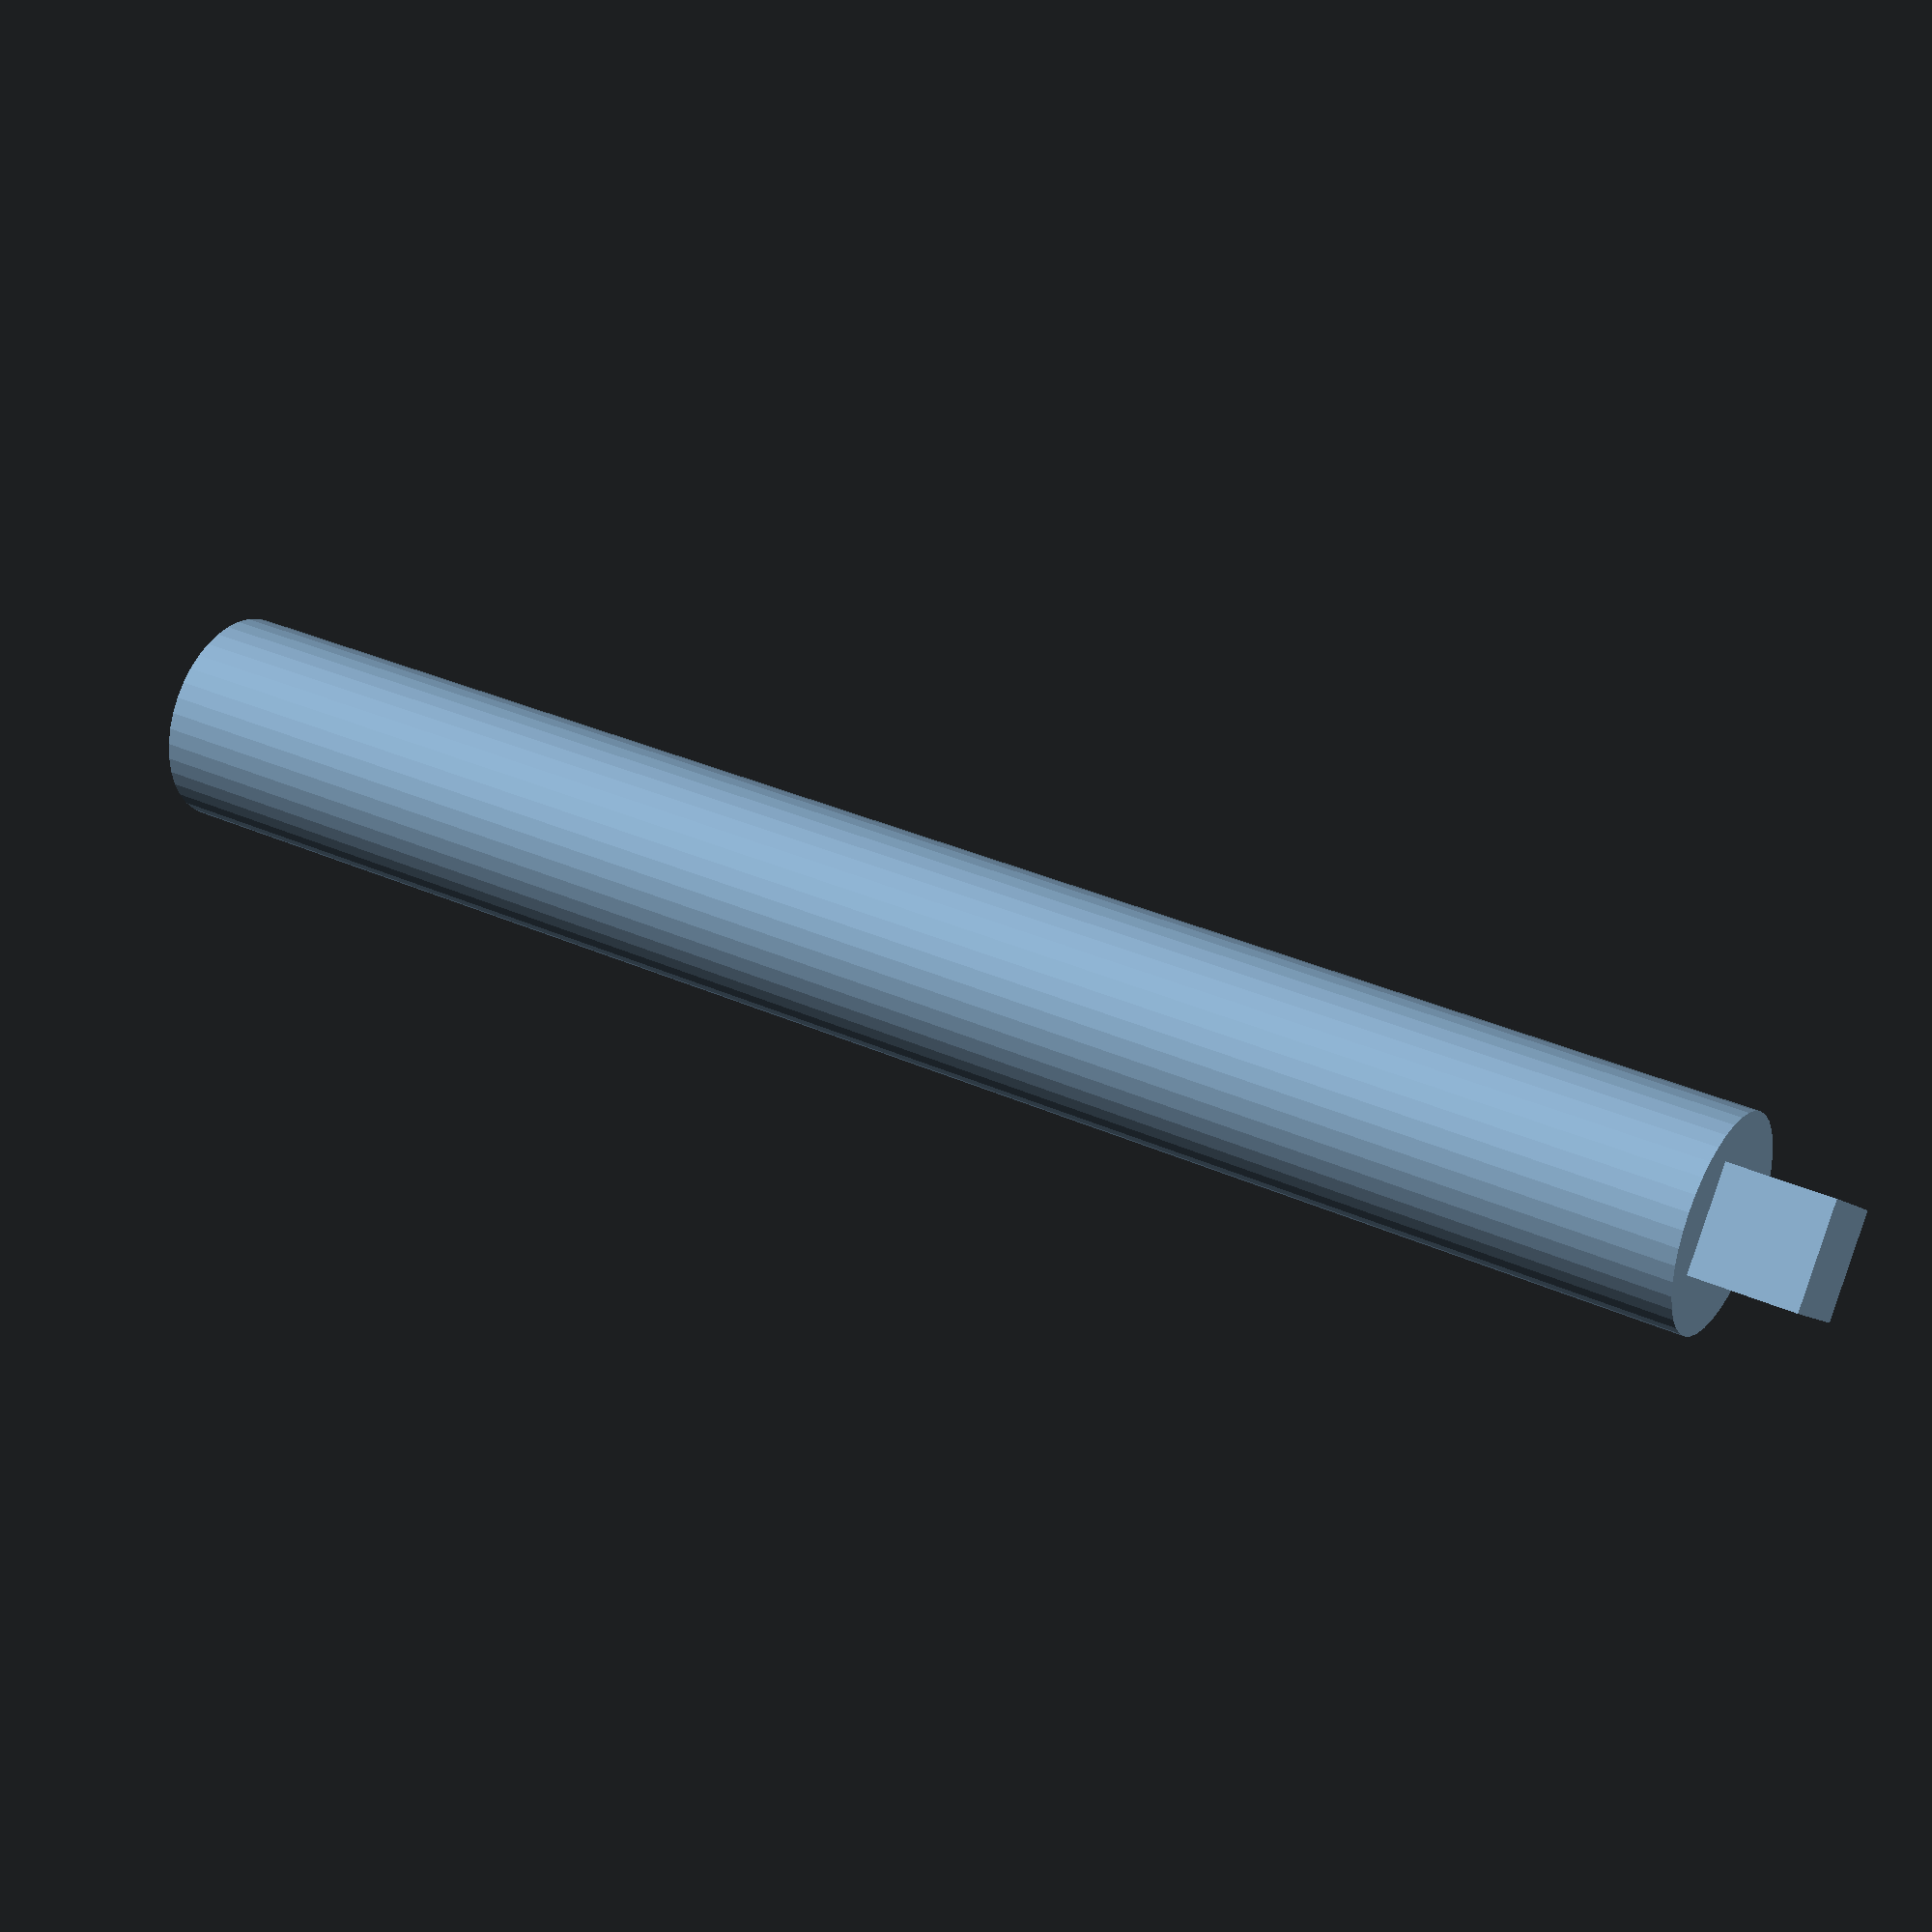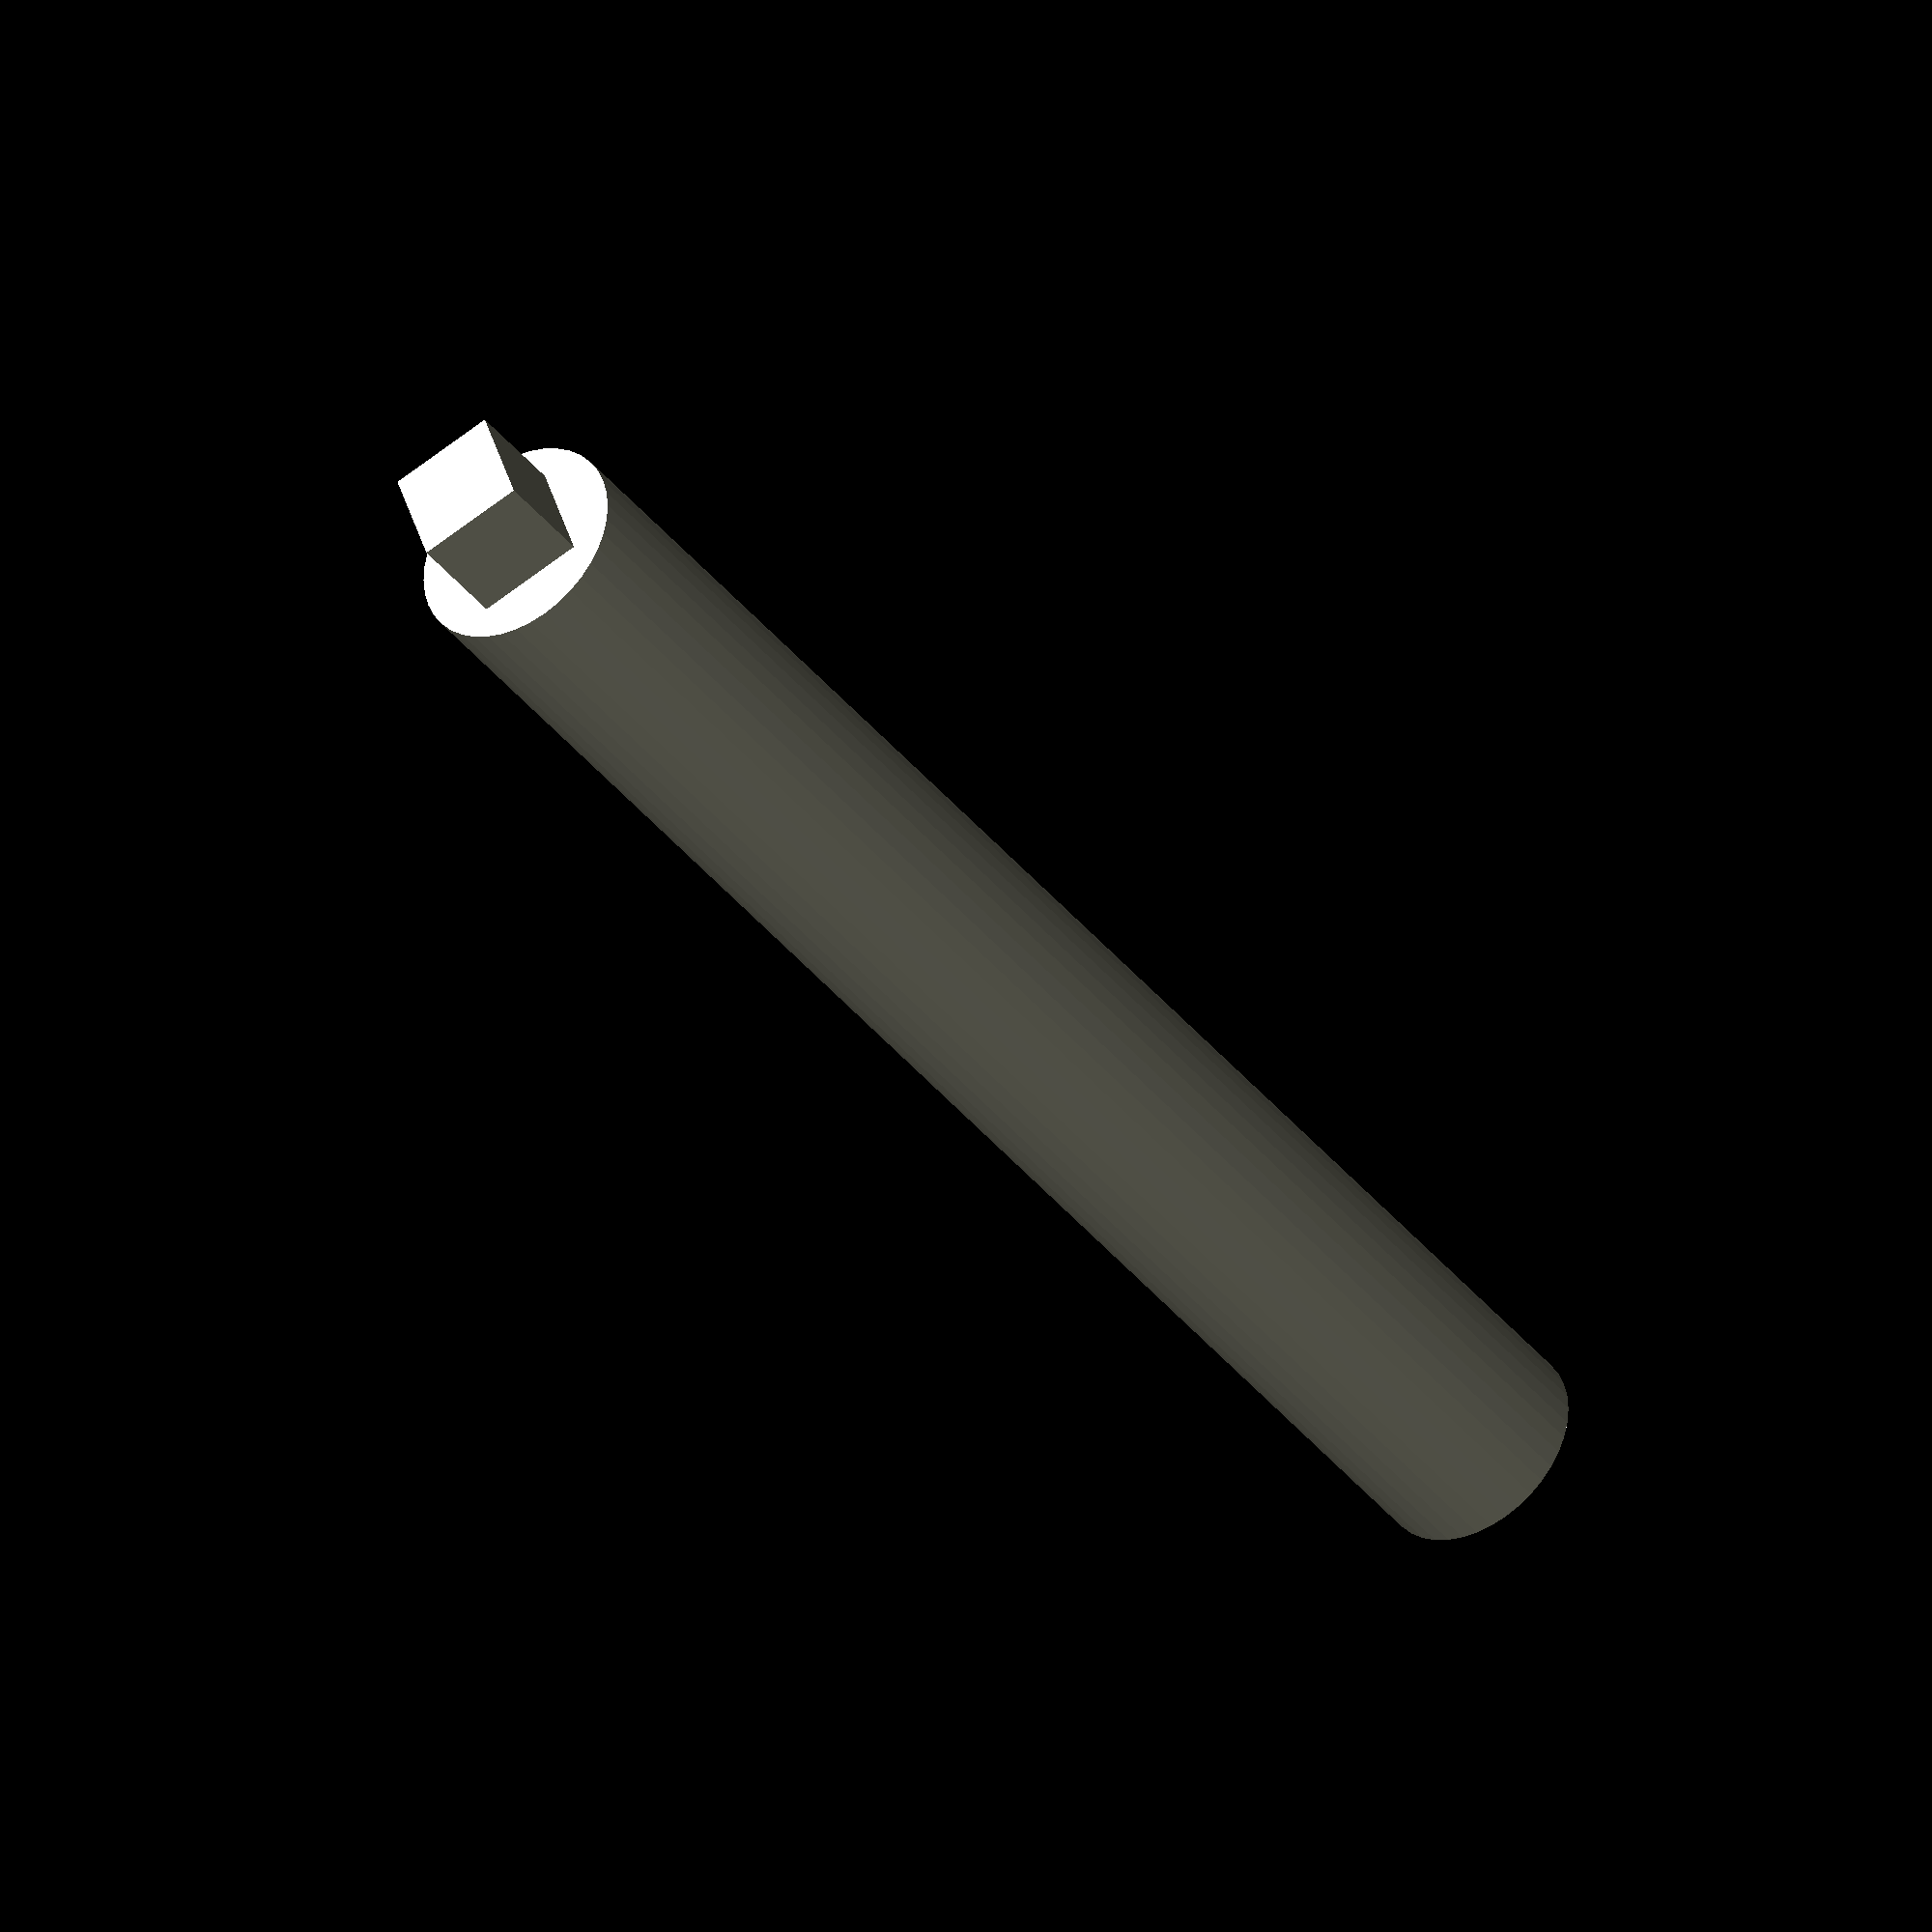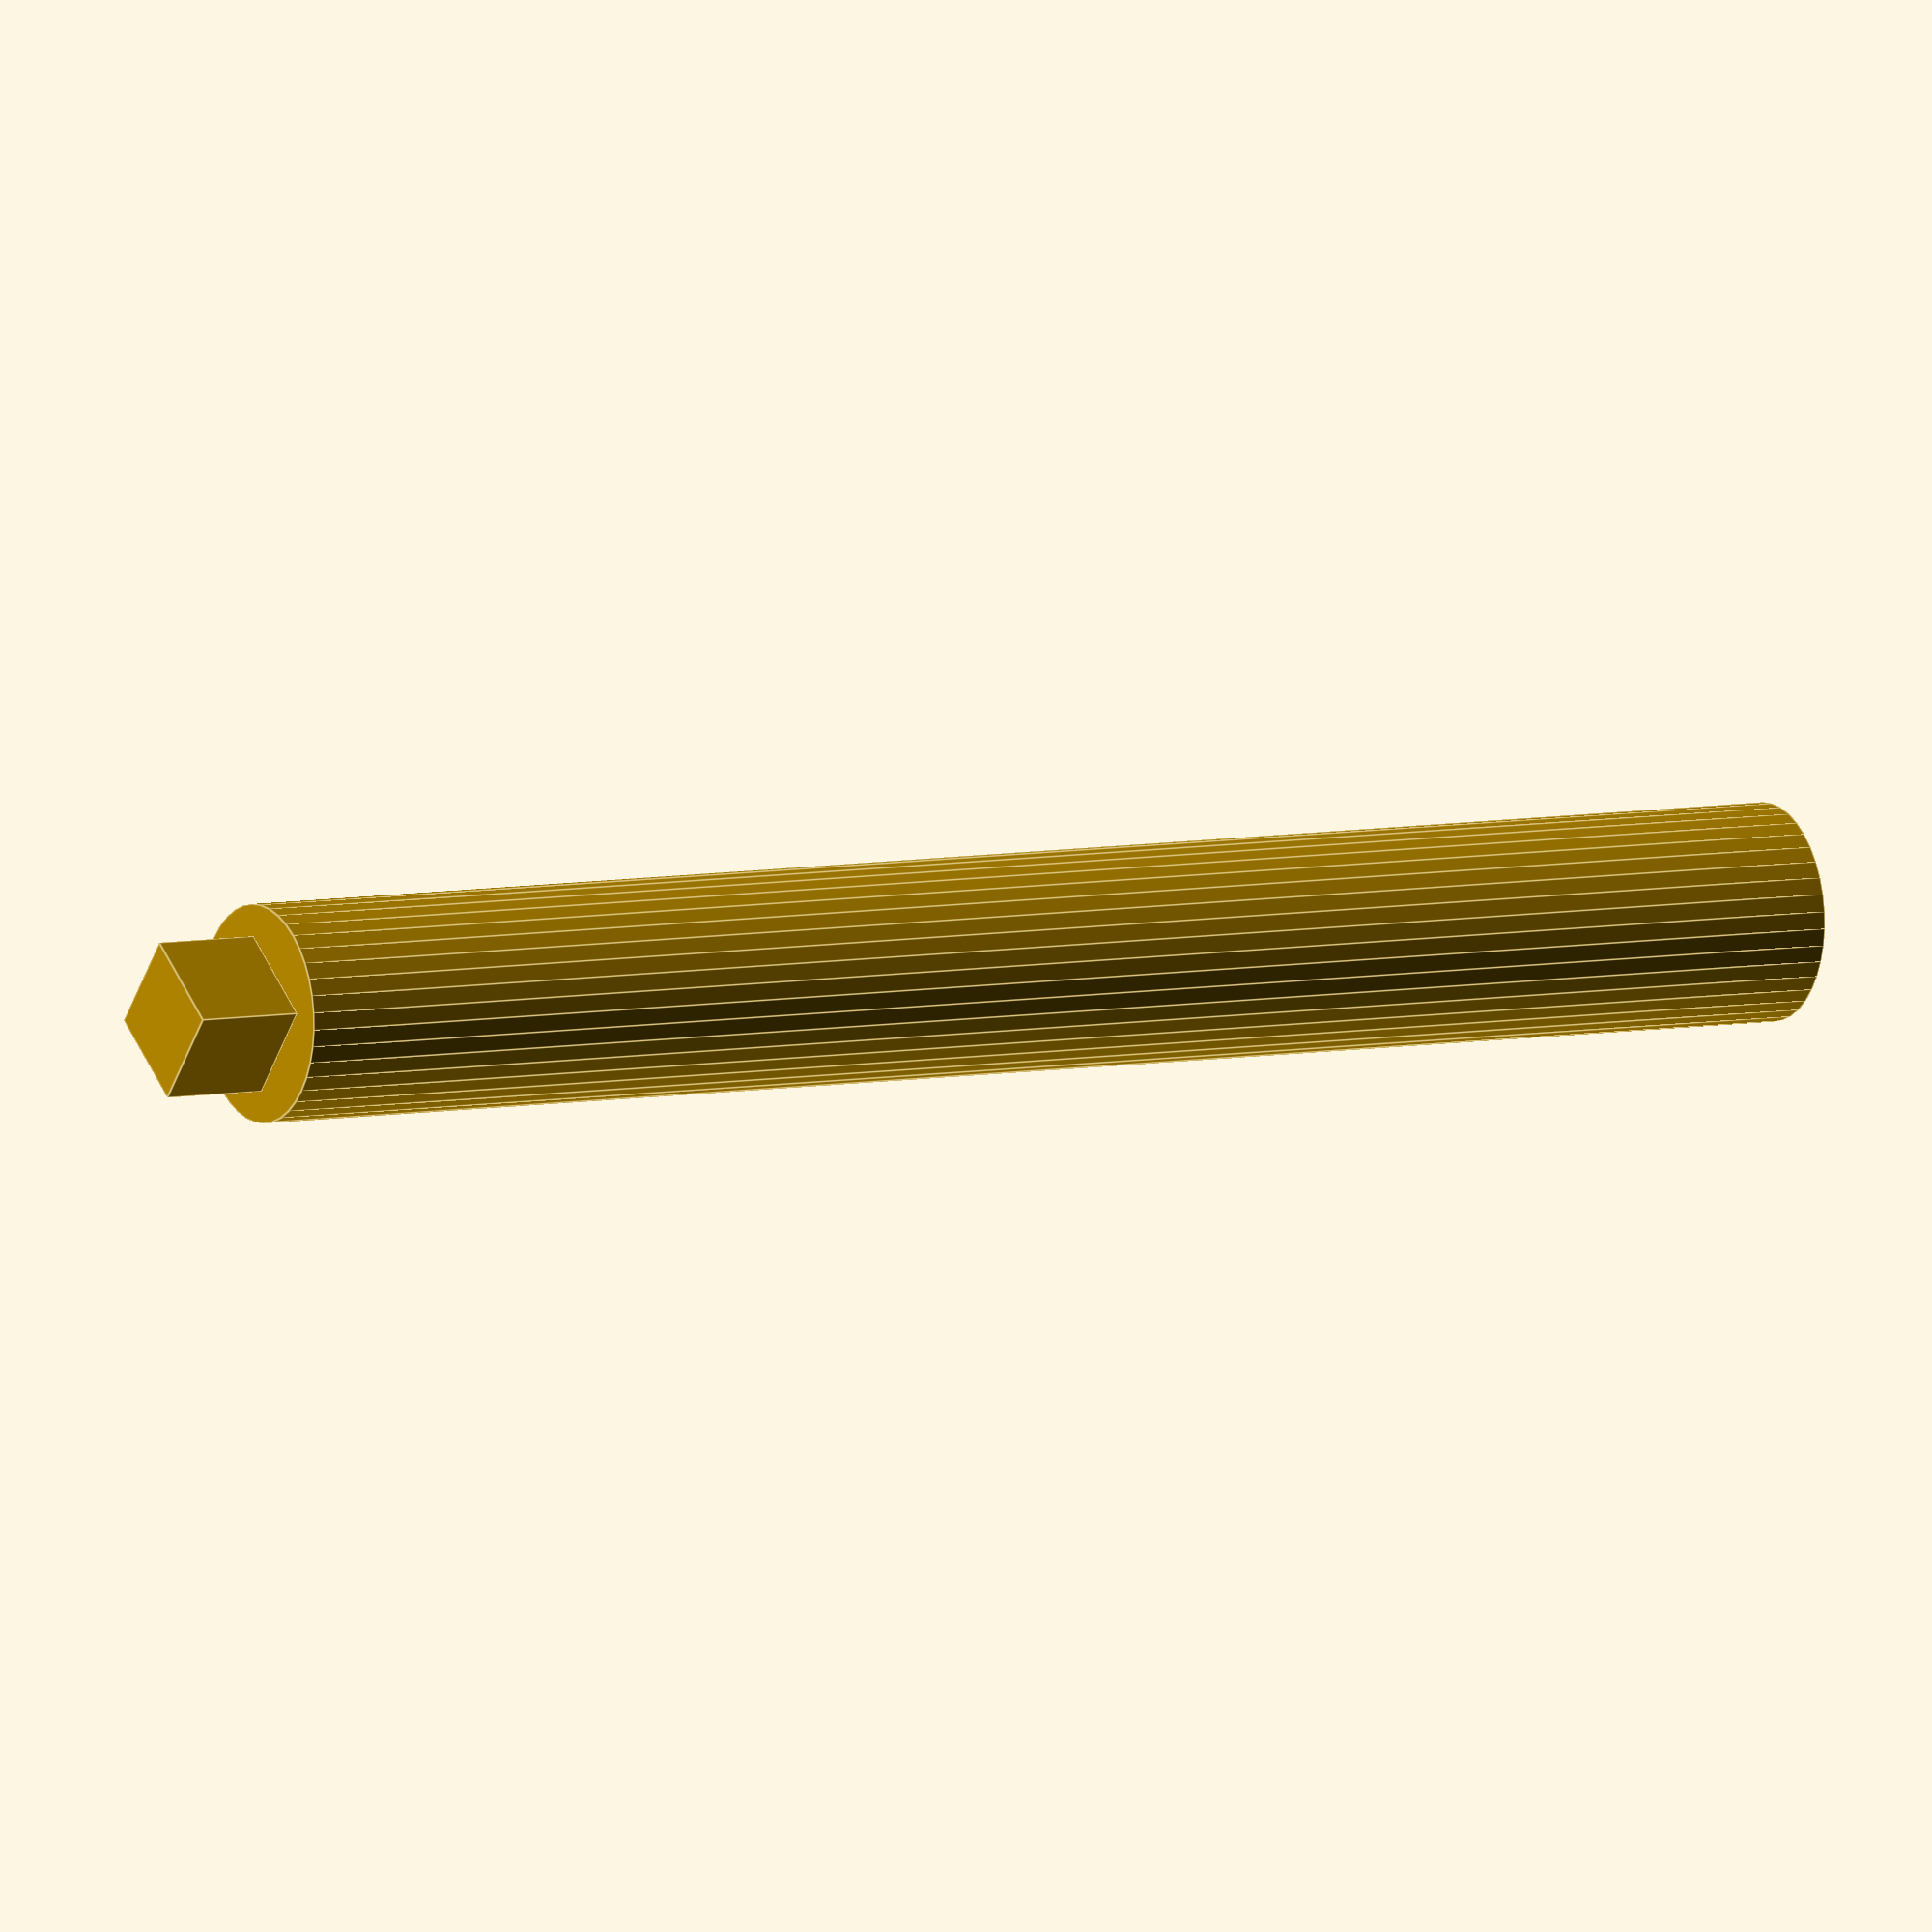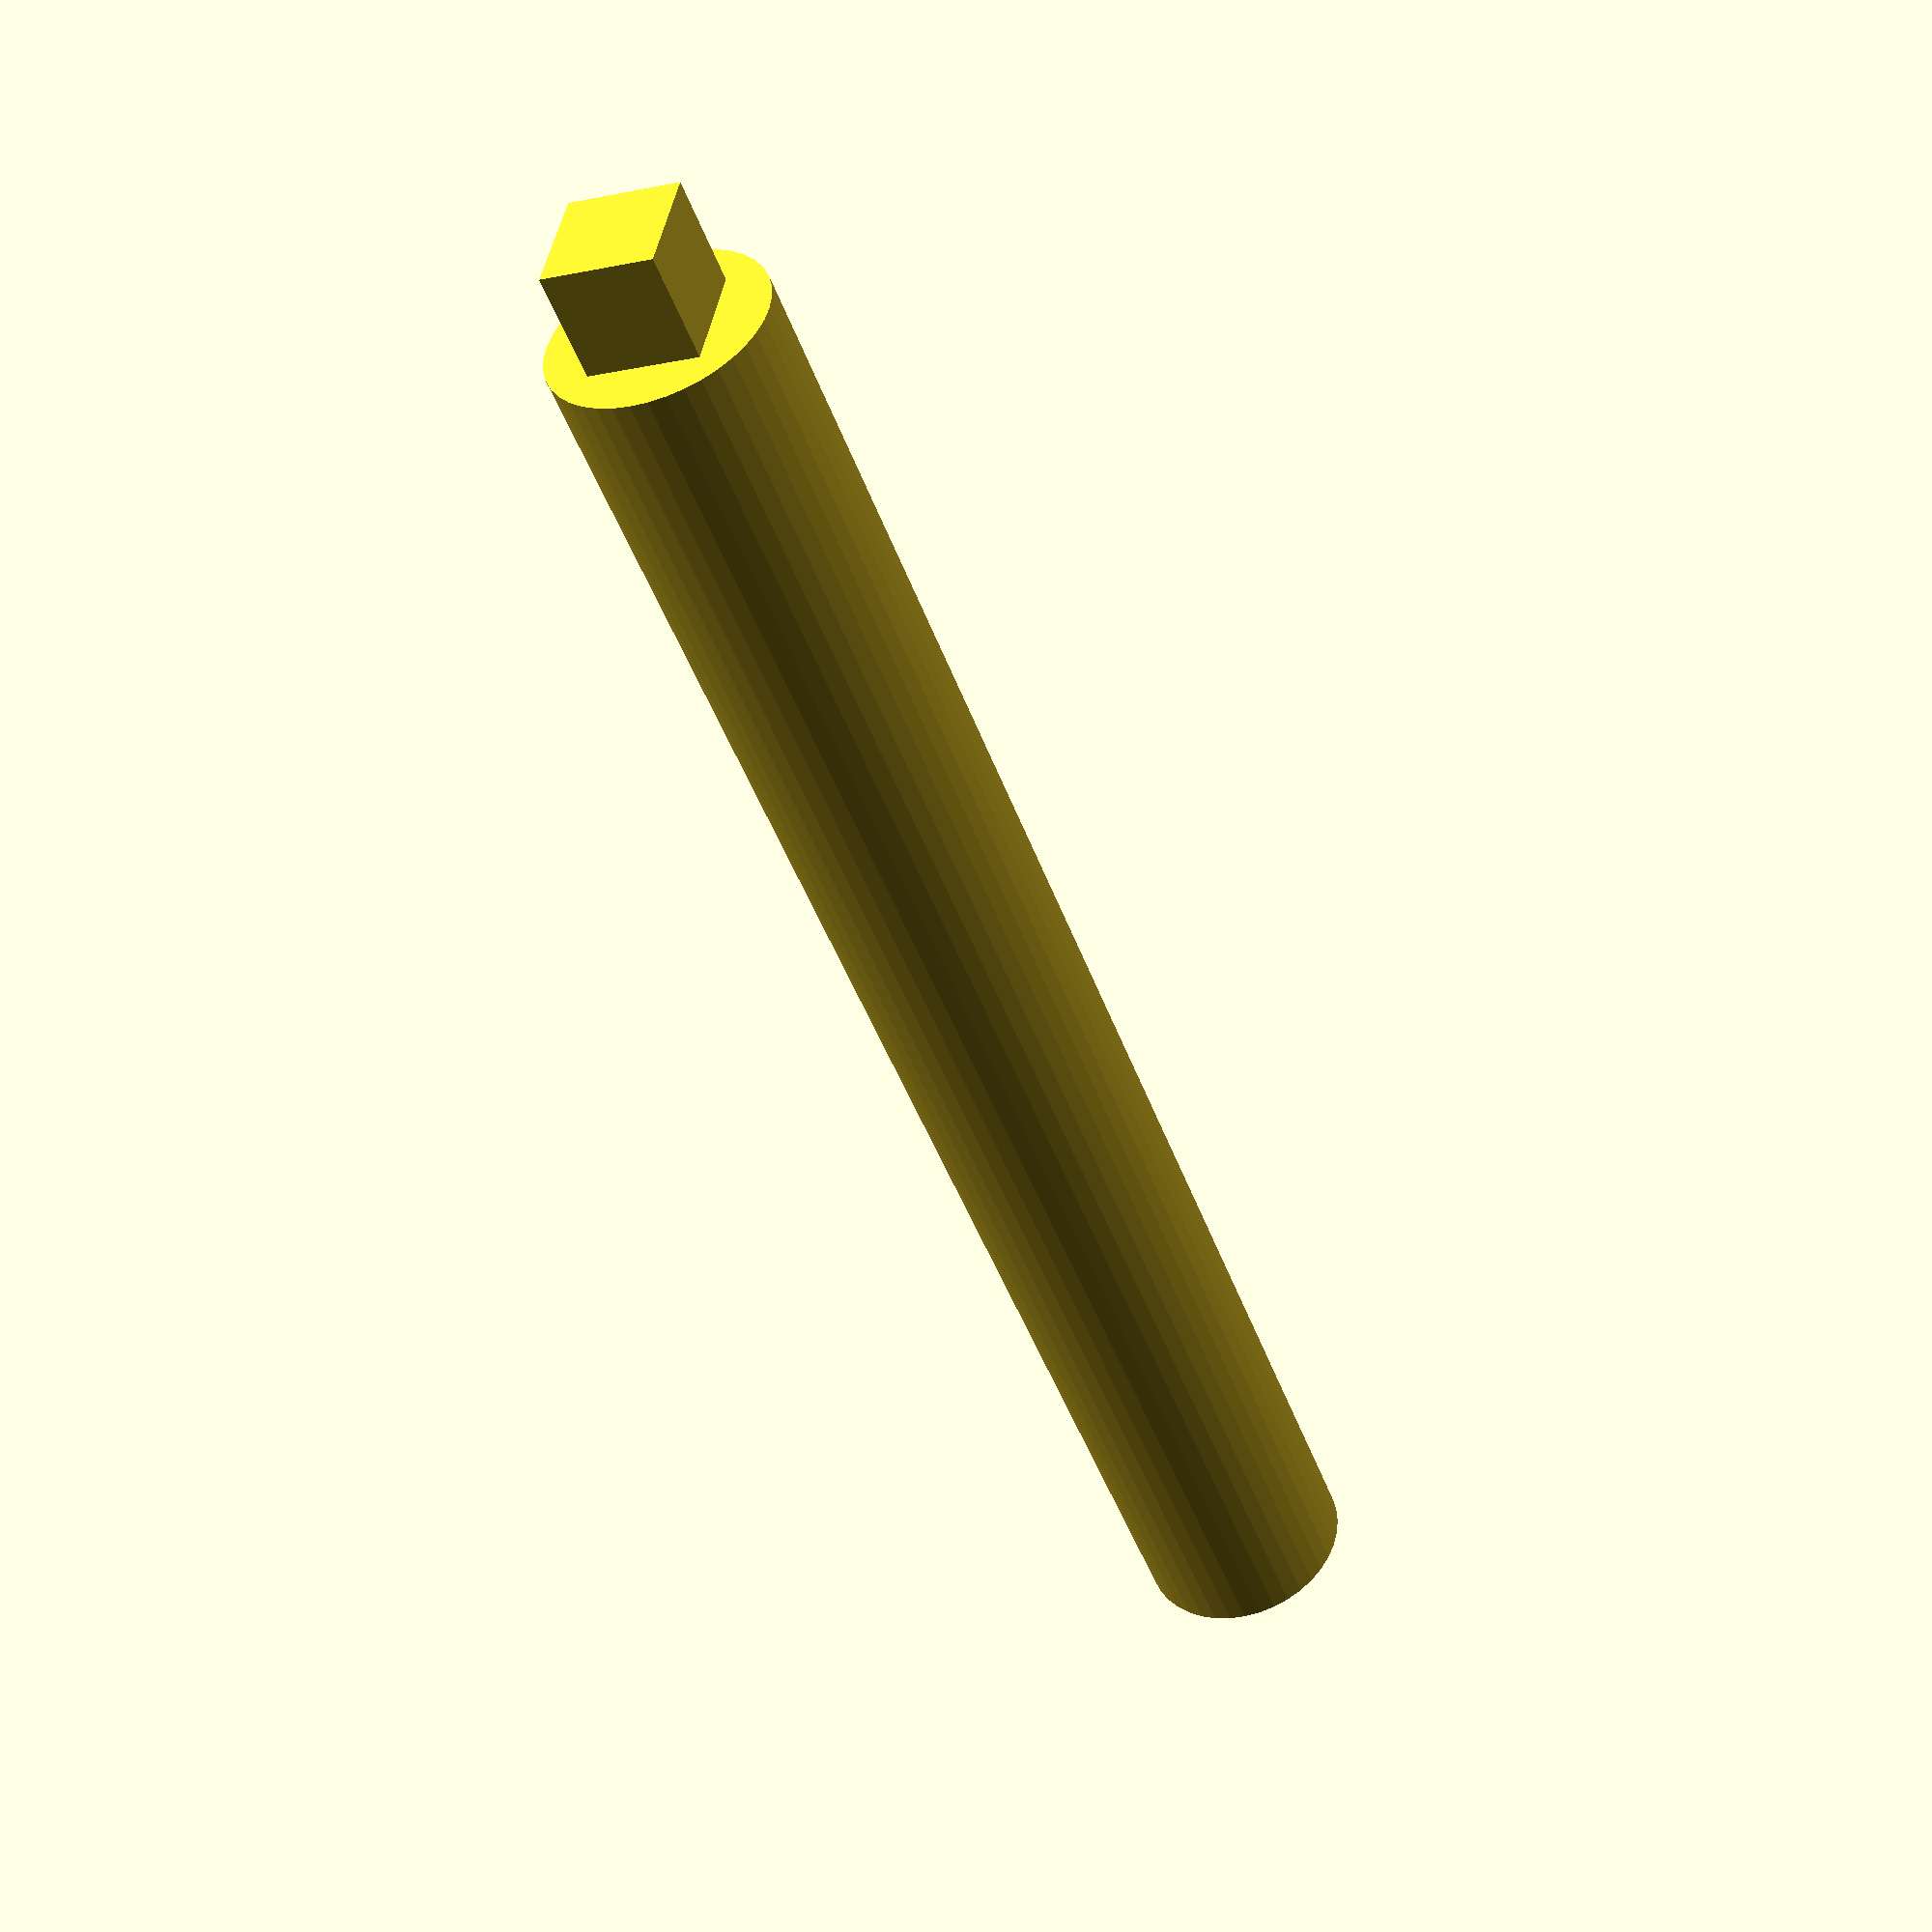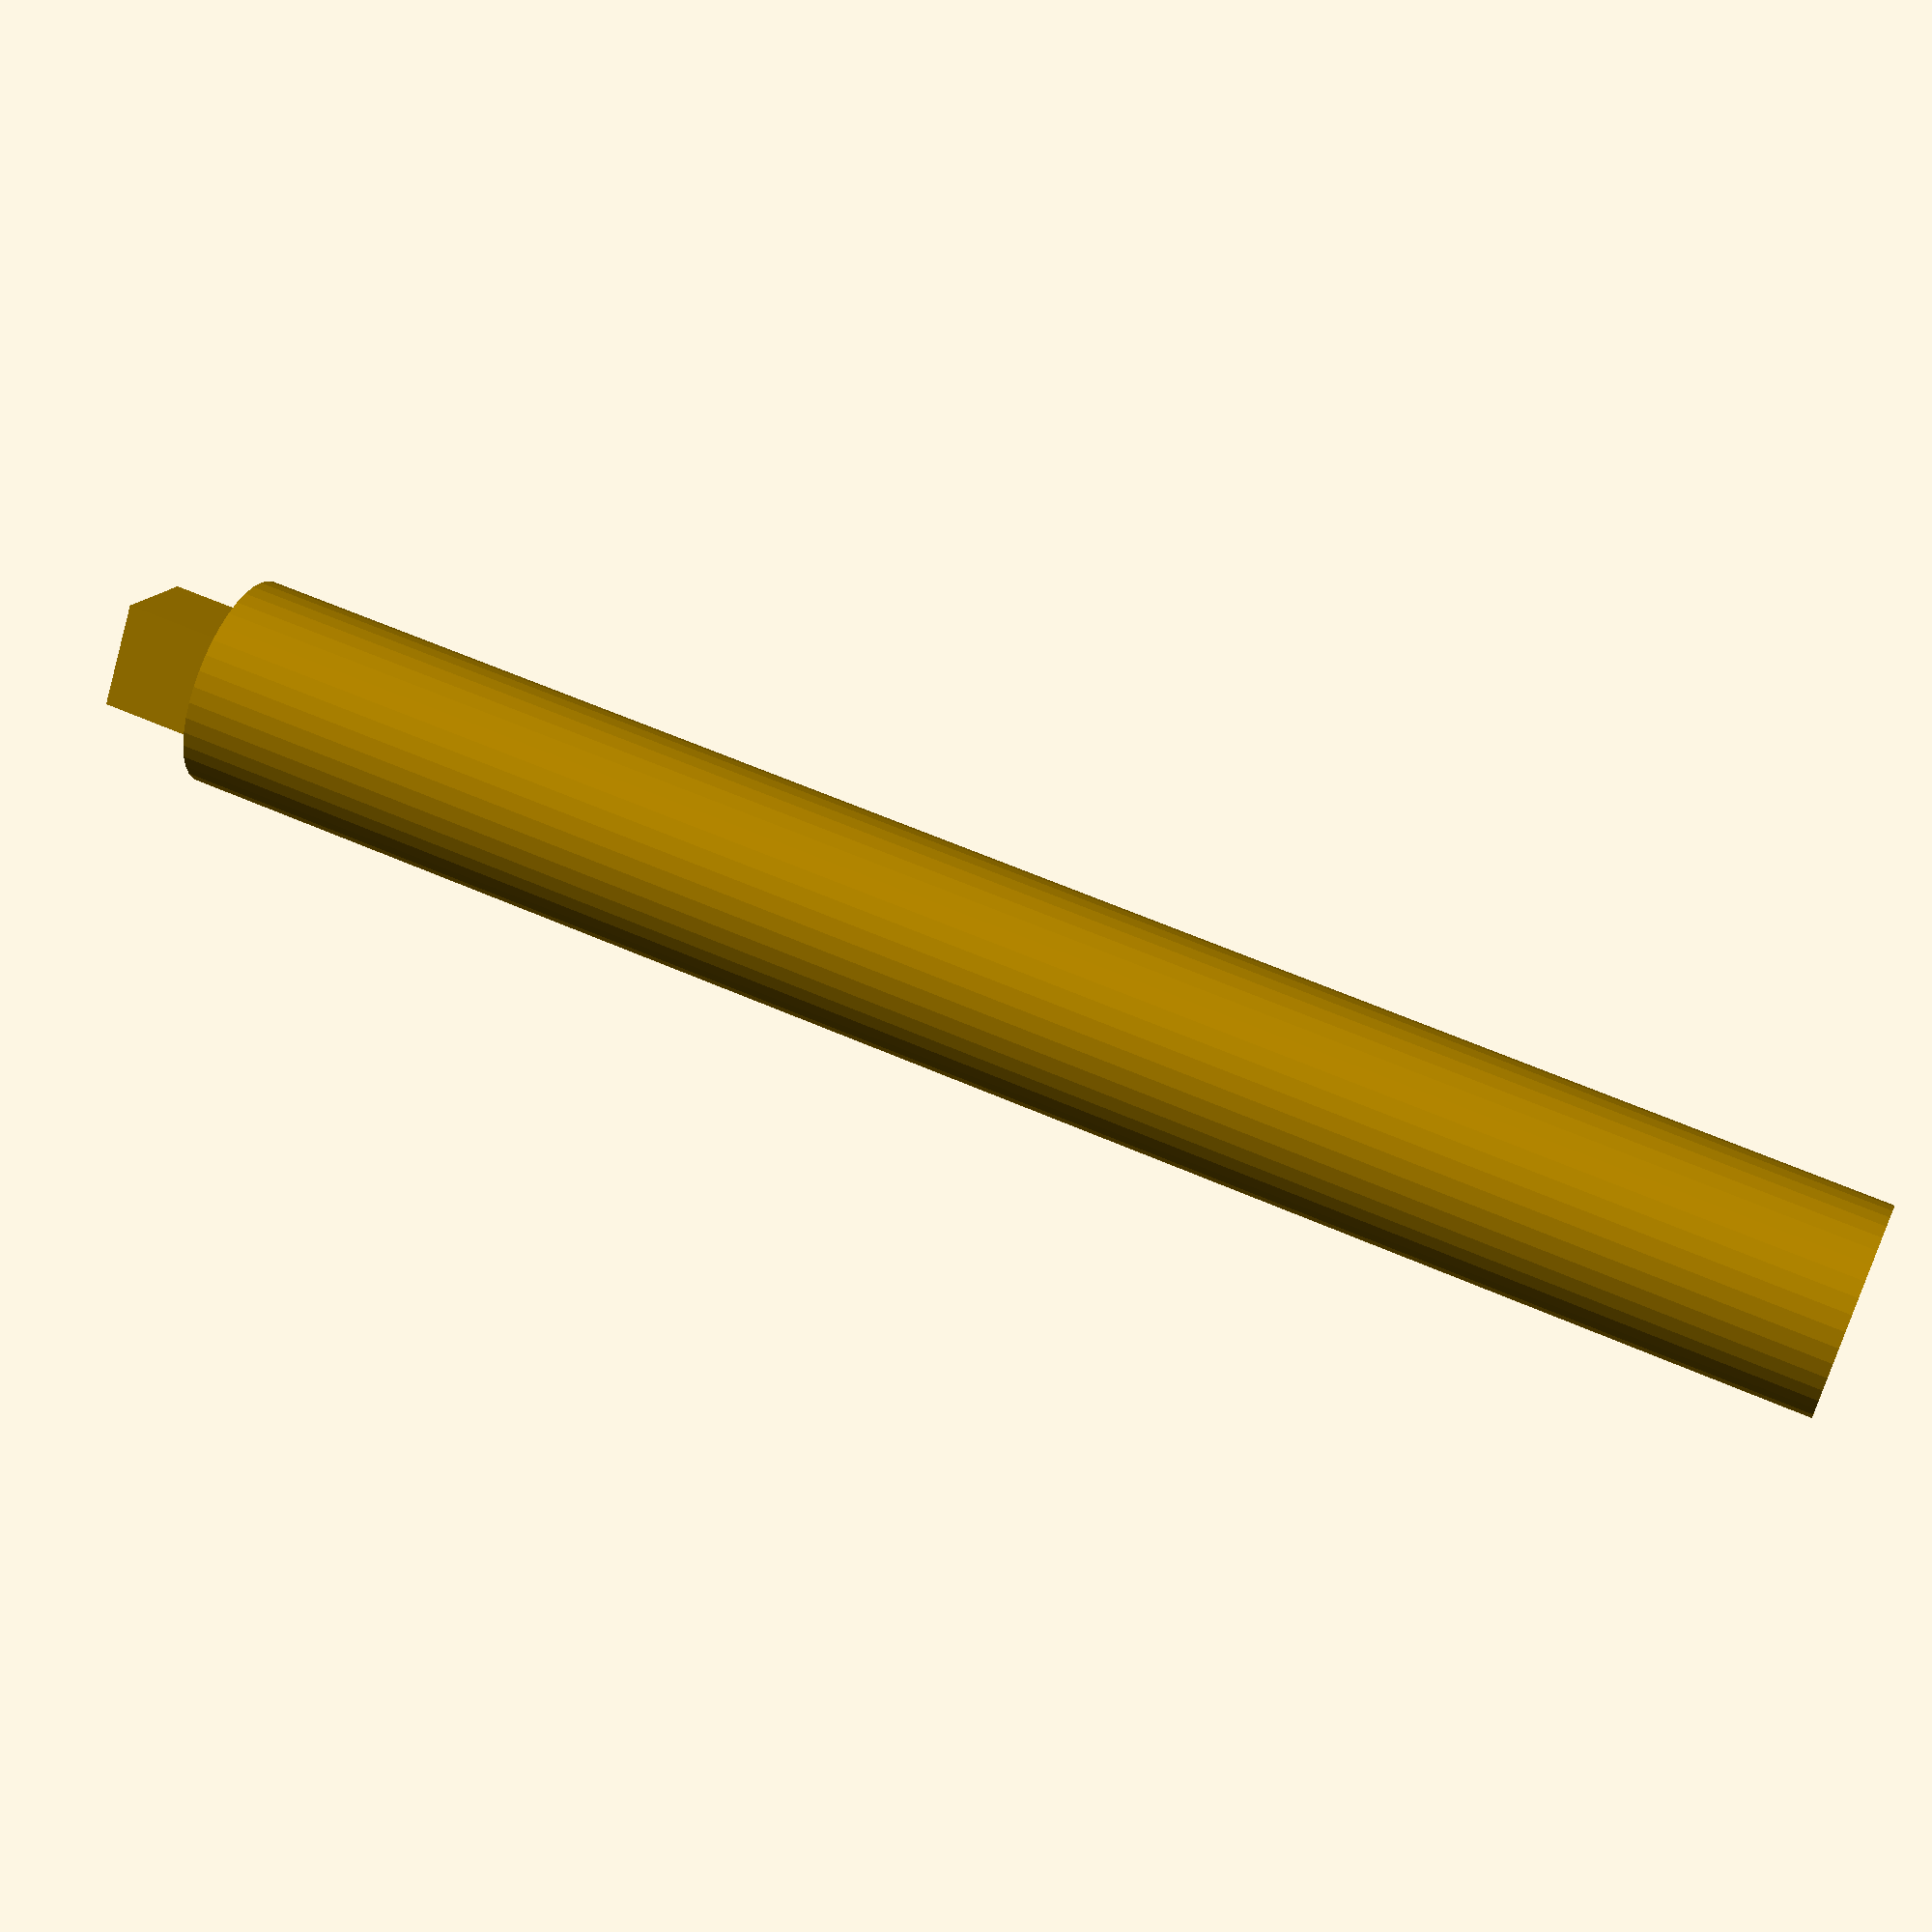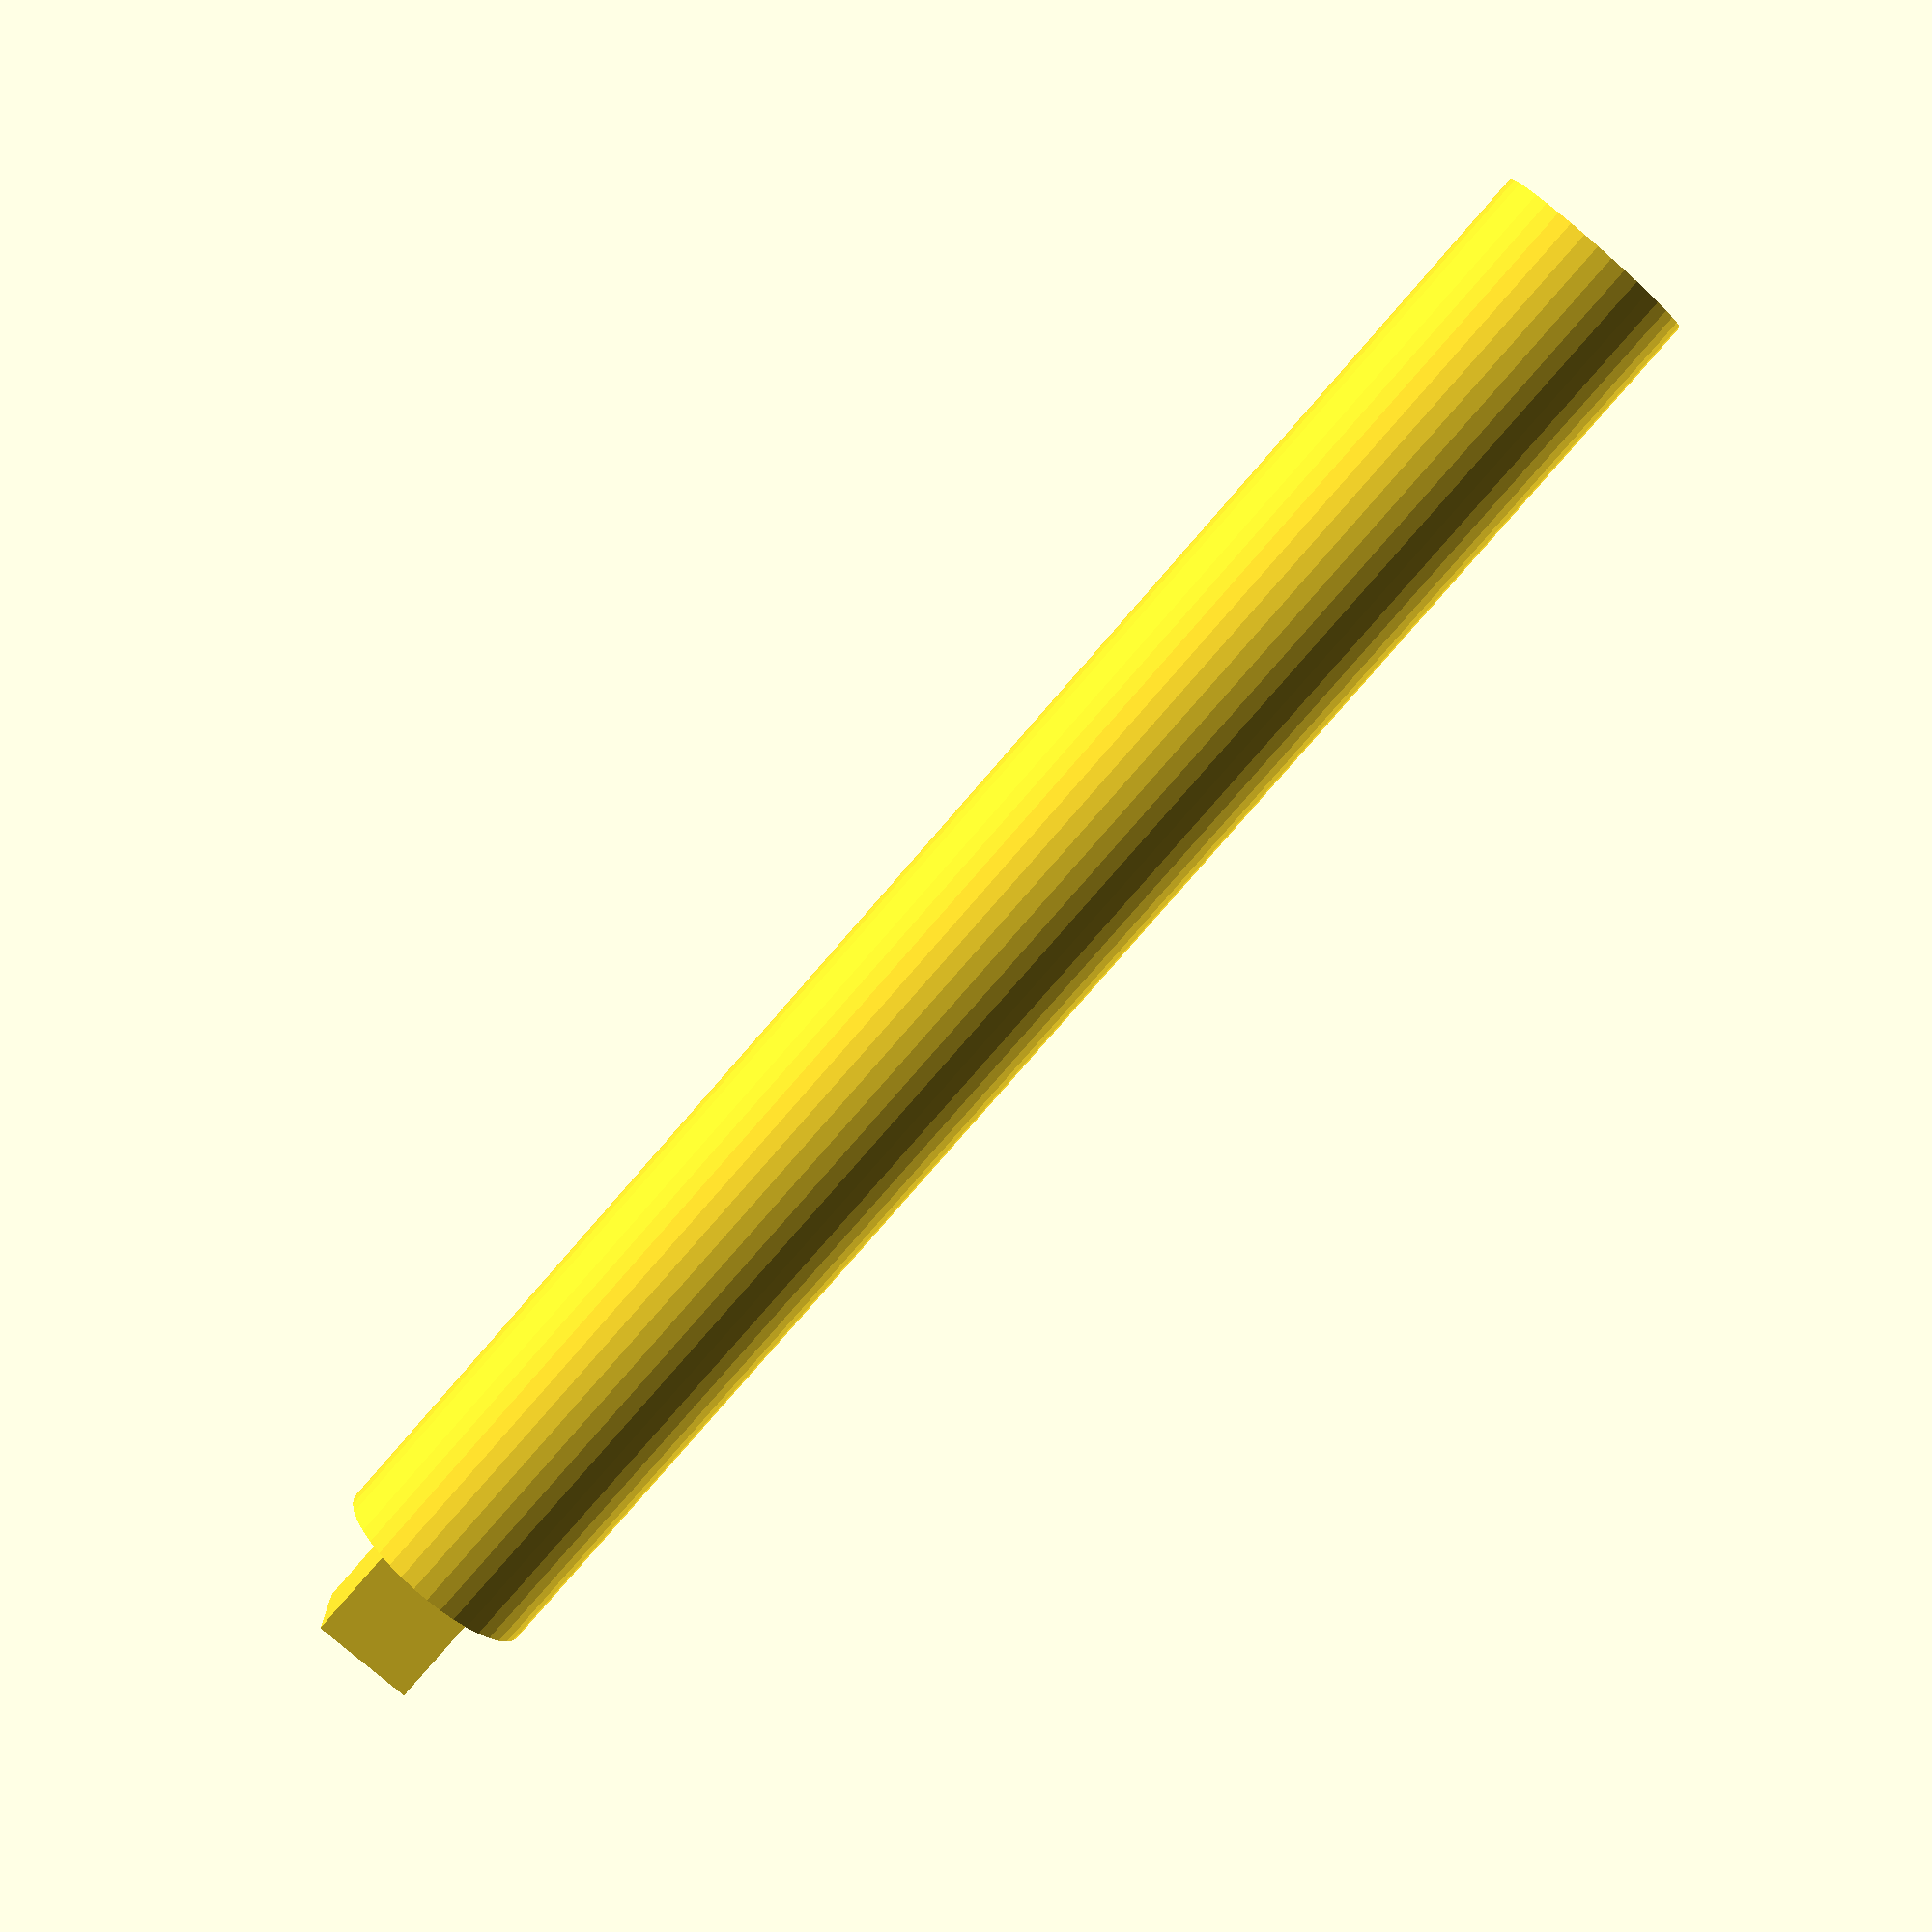
<openscad>
$fn=40;

module cut_corners_shaft(width, length) {
  offset = width / 2;
  difference() {
    cube([width,width,length], center=true);
    union() {
      translate([offset,offset,0]) rotate([0,0,45]) cube([3,3,length], center=true);
      translate([-offset,offset,0]) rotate([0,0,45]) cube([3,3,length], center=true);
      translate([offset,-offset,0]) rotate([0,0,45]) cube([3,3,length], center=true);
      translate([-offset,-offset,0]) rotate([0,0,45]) cube([3,3,length], center=true);
    }
  }
  translate([0,0,2.5+length/2]) cube([5,5,5], center=true);
}

module round_shaft(width, length) {
  cylinder(h=length, d=width, center=true);
  translate([0,0,2.5+length/2]) cube([5,5,5], center=true);
}

/* translate([50,0,0]) cut_corners_shaft(10, 80); */
translate([-50,0,0]) round_shaft(10, 80);

</openscad>
<views>
elev=326.8 azim=37.5 roll=301.9 proj=p view=wireframe
elev=217.8 azim=251.6 roll=146.9 proj=o view=wireframe
elev=173.5 azim=219.2 roll=120.8 proj=o view=edges
elev=47.0 azim=280.8 roll=19.5 proj=p view=solid
elev=298.4 azim=136.1 roll=113.9 proj=p view=solid
elev=80.2 azim=181.5 roll=139.0 proj=p view=wireframe
</views>
